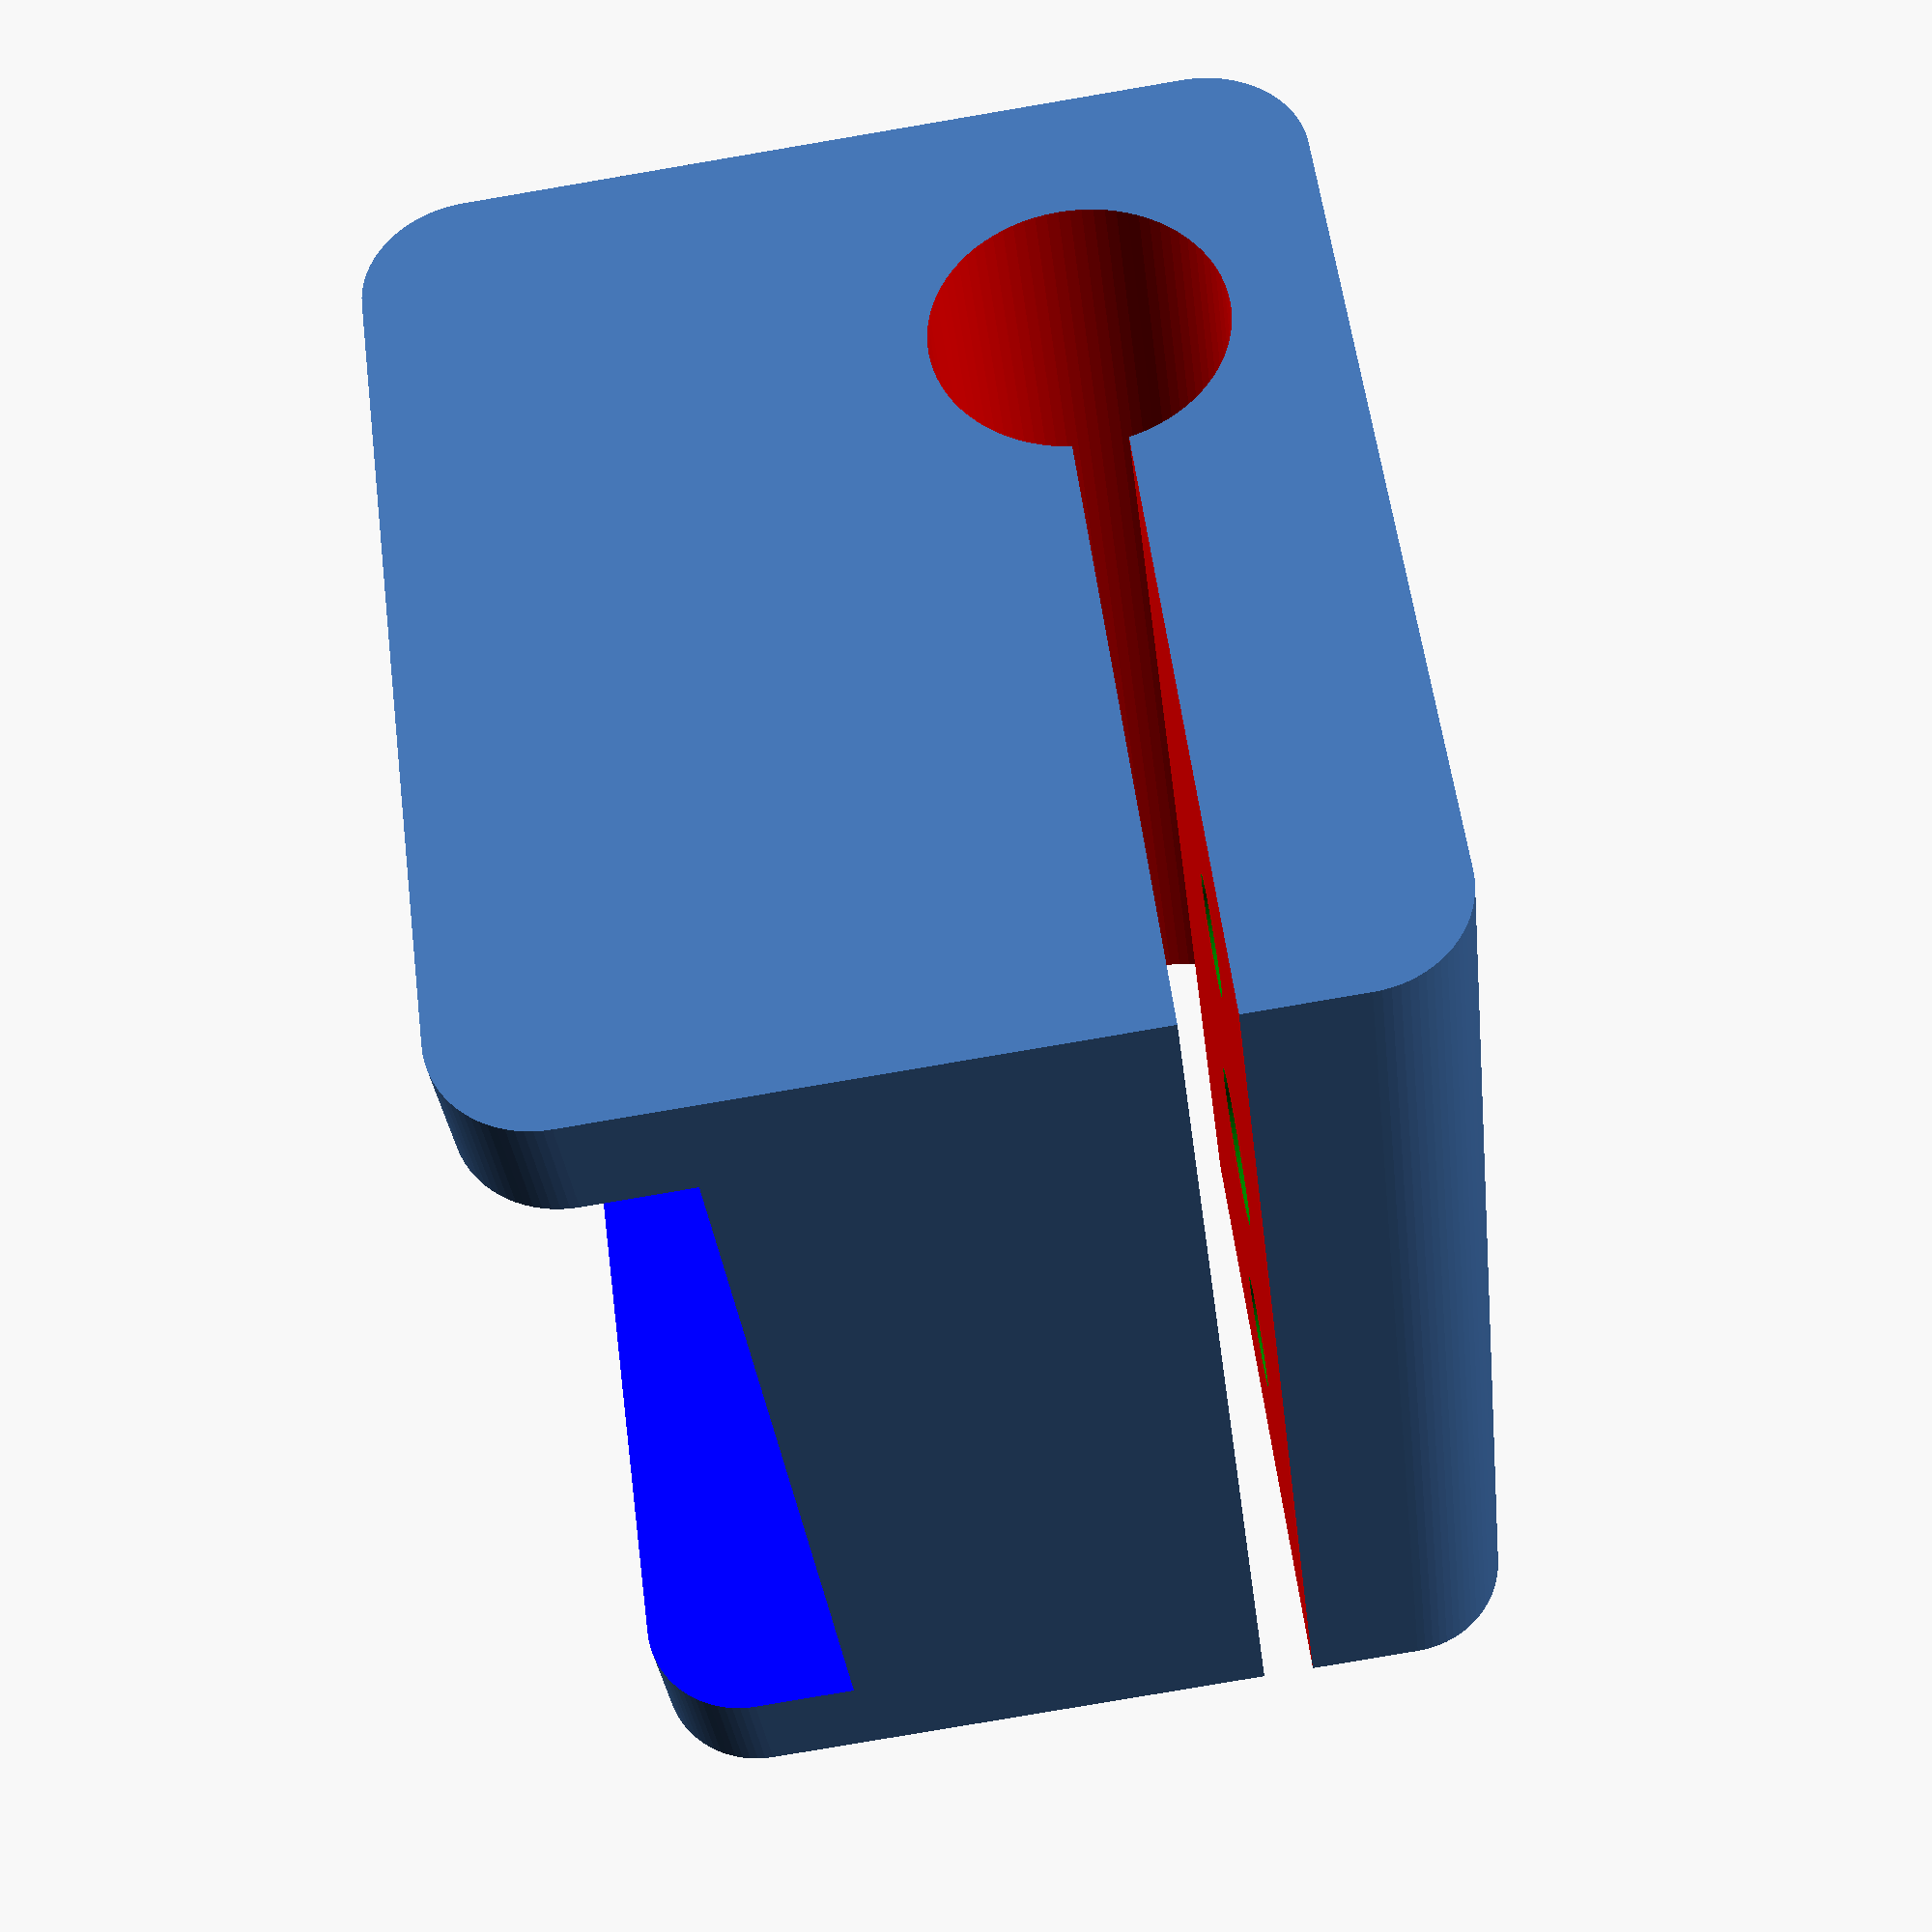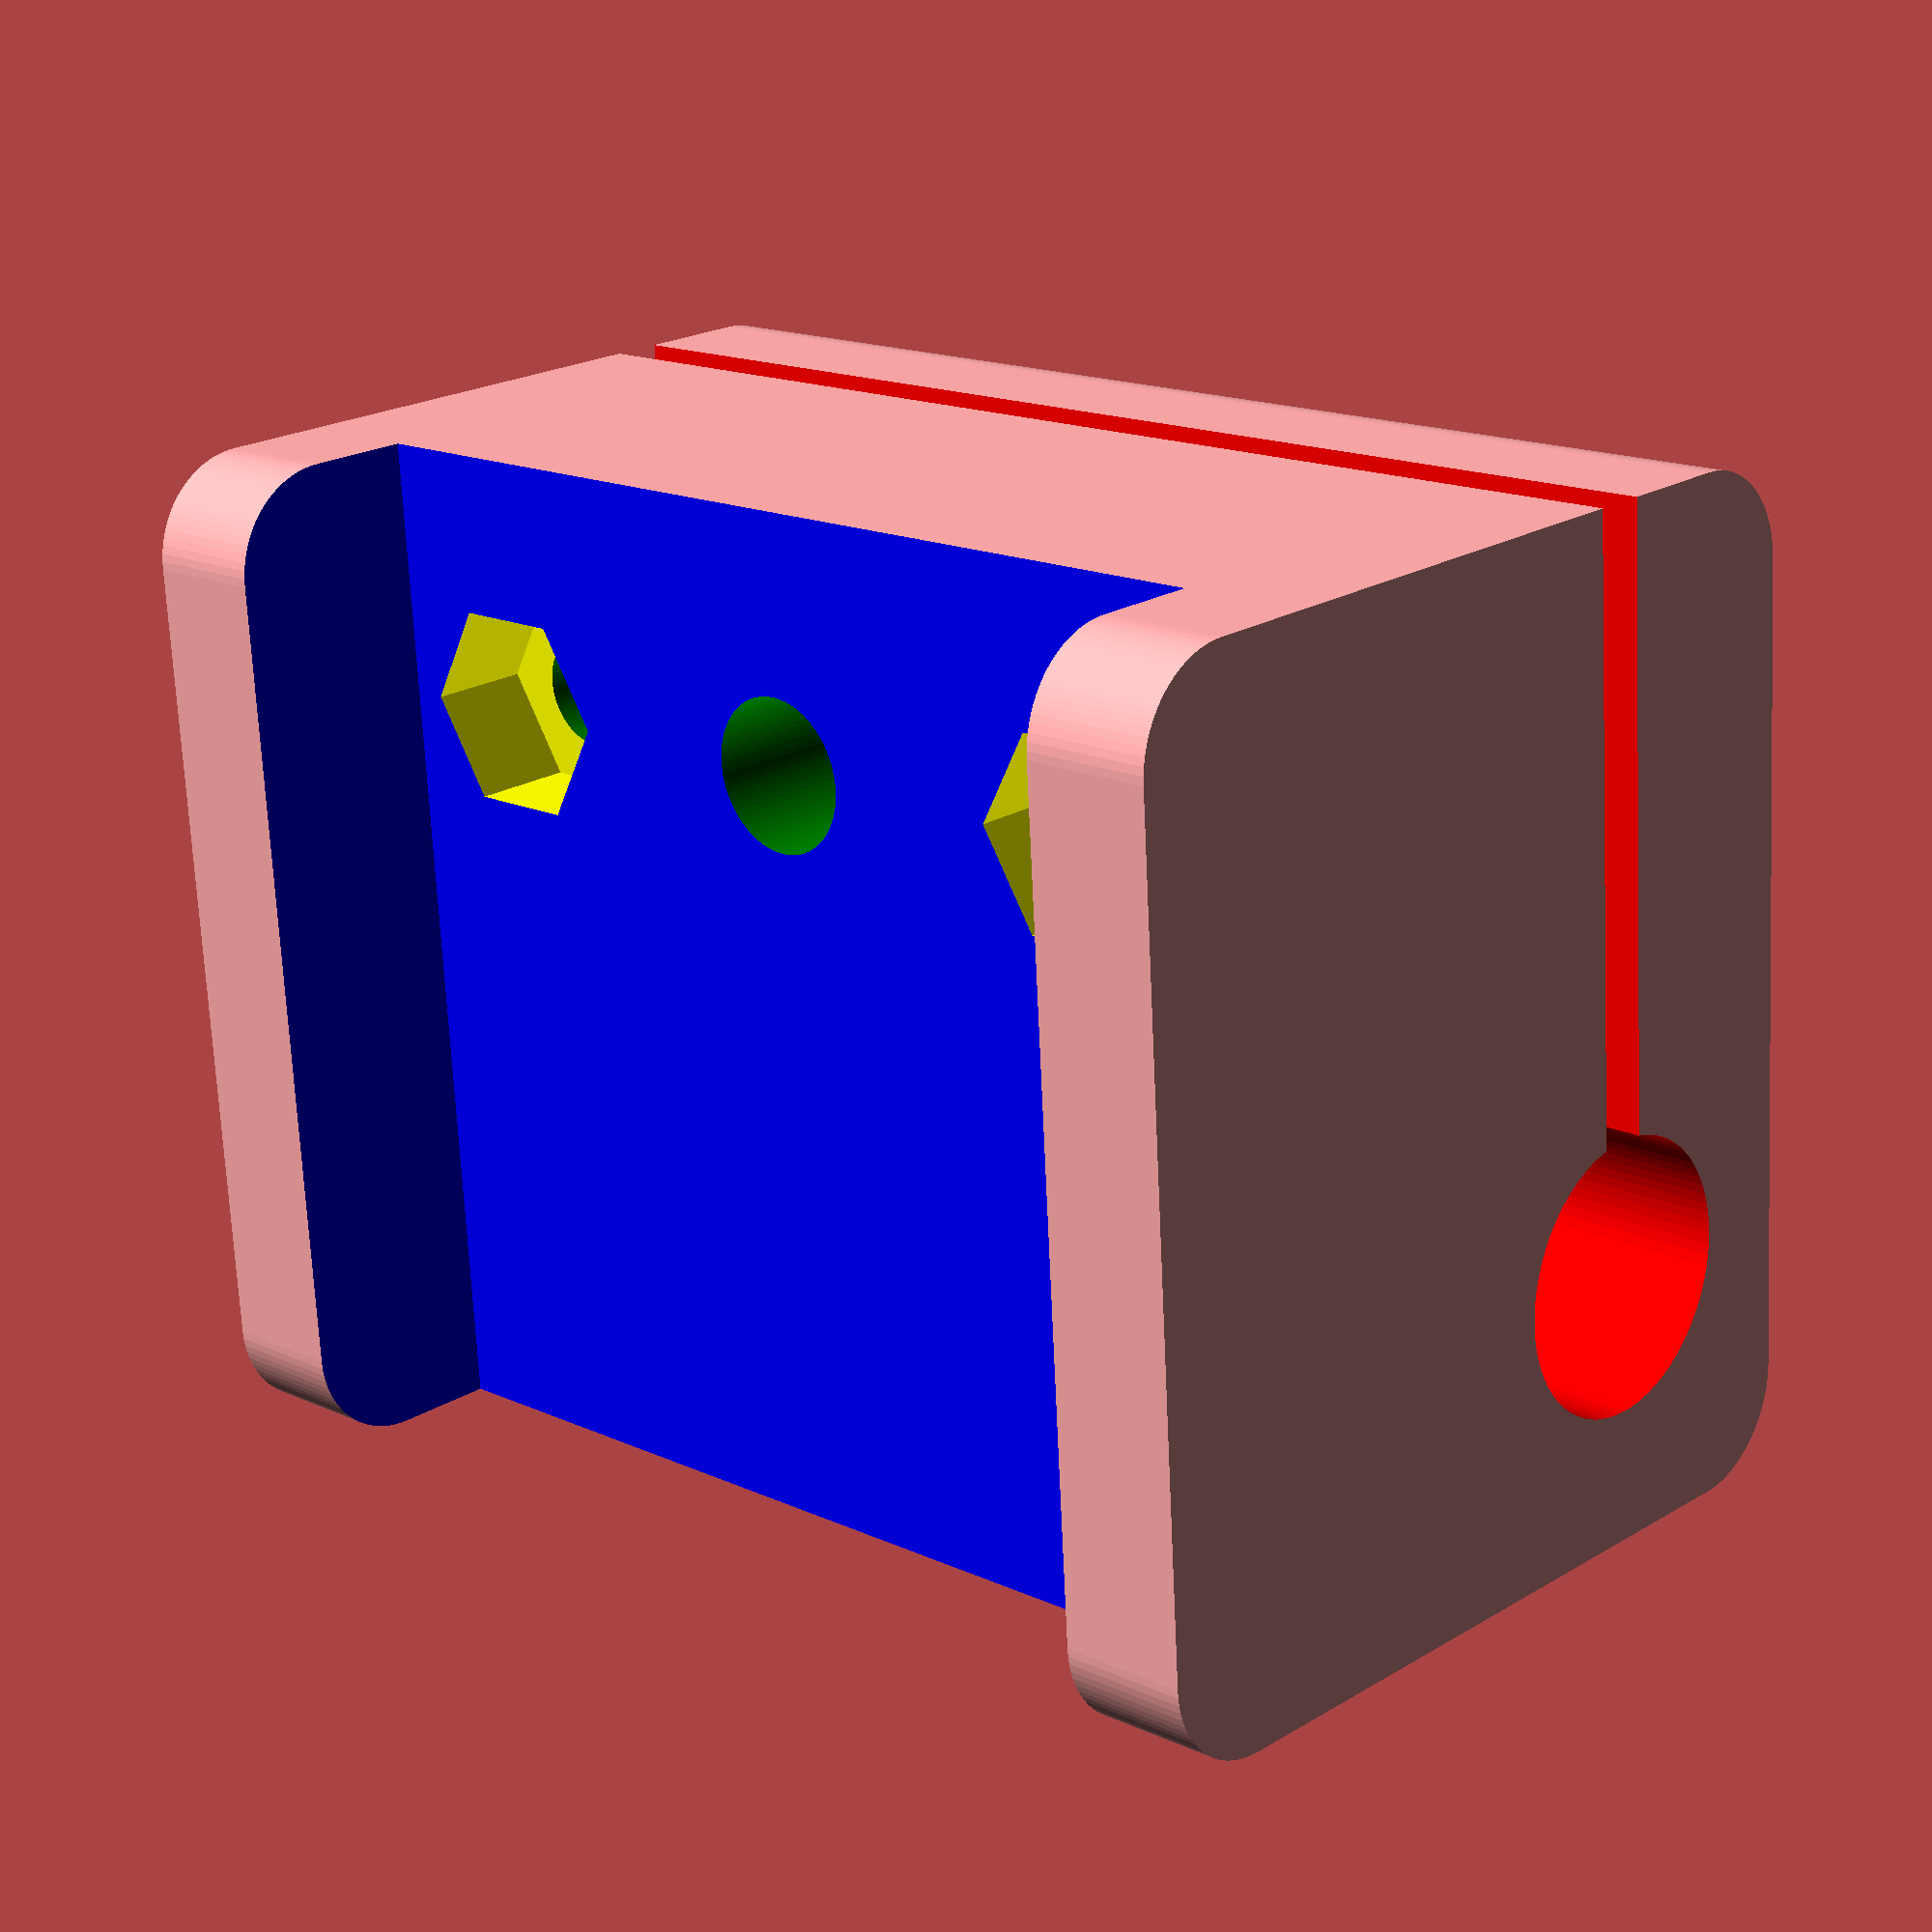
<openscad>
boom = 30.4;        // rozmiar boomu
szer = 38;          // szerokość uchwytu
dl = 30;            // długość uchwytu
wys = 26;           // wysokość uchwytu
zach = 6;           // zachodzi pod boom
d = 8.1;            // srednica elementu
el_nb = 13;         // środek elementu nad boomem
gp = 1.5;           // grubość podcięcia
sruba = 4.5;        // srednica sruby
zaokr = 3;          // promień zaokrąglenia
poz_el = 7;         // przesunięcie elementu, przód-tył
poz_sr = 0;         // przesunięcie śruby, przód-tył
nak_sr = 7;         // rozmiar nakrętki
nak_gl = 3;         // głębokość wycięcia pod nakrętkę
zas_sr = 0;         // średnica otworu zasilania
text = "D5";        // tekst
text_s = 5;         // rozmiar tekstu

// małe śruby trzymające element:
nak_el_sr = 5.5;    // rozmiar nakrętki
nak_el_sr_gl = 3;   // głębokość wycięcia na nakrętkę
el_sr = 3.3;        // średnica otworu na śrubę
ms_dist = 22;       // dystans między śrubami

///////////////////////////////////////////////////

$fn=80;

difference() {
    // uchwyt
    translate([0,0,wys/2-zach])
    minkowski() {
    cube([dl-zaokr*2, szer, wys-zaokr*2], center=true);
        rotate([90,0,0])
    cylinder(r=zaokr,h=0.00001, $fn=80);
    }

    // element
    color("red")
    translate([-poz_el,0,el_nb])
    rotate([90,0,0])
    cylinder(h=szer*2, d=d, center=true);

    // podcięcie
    translate([dl/2-poz_el,0,el_nb])
    color("red")
    cube([dl,szer*2,gp], center=true);

    // otwór pod śrubę
    translate([dl/4-poz_sr,0,0])
    color("green")
    cylinder(d=sruba, h=2*wys, center=true);
    
    
    // otwory pod śruby trzymające element
    for(x = [-1,1]) {
        translate([dl/4-poz_sr,ms_dist/2*x,0])
        color("green")
        cylinder(d=el_sr,h=2*wys, center=true);
        
        translate([dl/4-poz_sr,ms_dist/2*x,0])
        color("yellow")
        rotate([0,0,30])
        cylinder(d=nak_el_sr/sin(60)+0.1, h=nak_el_sr_gl*2, center=true, $fn=6);
    }

    // wycięcie nakrętki
    translate([dl/4-poz_sr,0,wys-zach])
    color("yellow")
    rotate([0,0,30])
    cylinder(d=nak_sr/sin(60)+0.1, h=nak_gl*2, center=true, $fn=6);

    // boom
    color("blue")
    translate([0,0,-boom/2])
    cube([4*boom, boom, boom], center=true);

    // wycięcie na podłączenie dipola
    if(zas_sr > 0) {
        color("gray")
        translate([-poz_el,0,el_nb])
        rotate([0,-90,0])
        cylinder(h=wys,d=zas_sr);
    }

    // tekst
    translate([0,0.85*(-szer/2),wys-zach])
    linear_extrude(height = 1, center = true) {
        rotate([0,0,90])
        text(text, size=text_s);
    }
}



</openscad>
<views>
elev=83.2 azim=39.7 roll=279.6 proj=p view=wireframe
elev=158.5 azim=93.8 roll=316.5 proj=p view=solid
</views>
